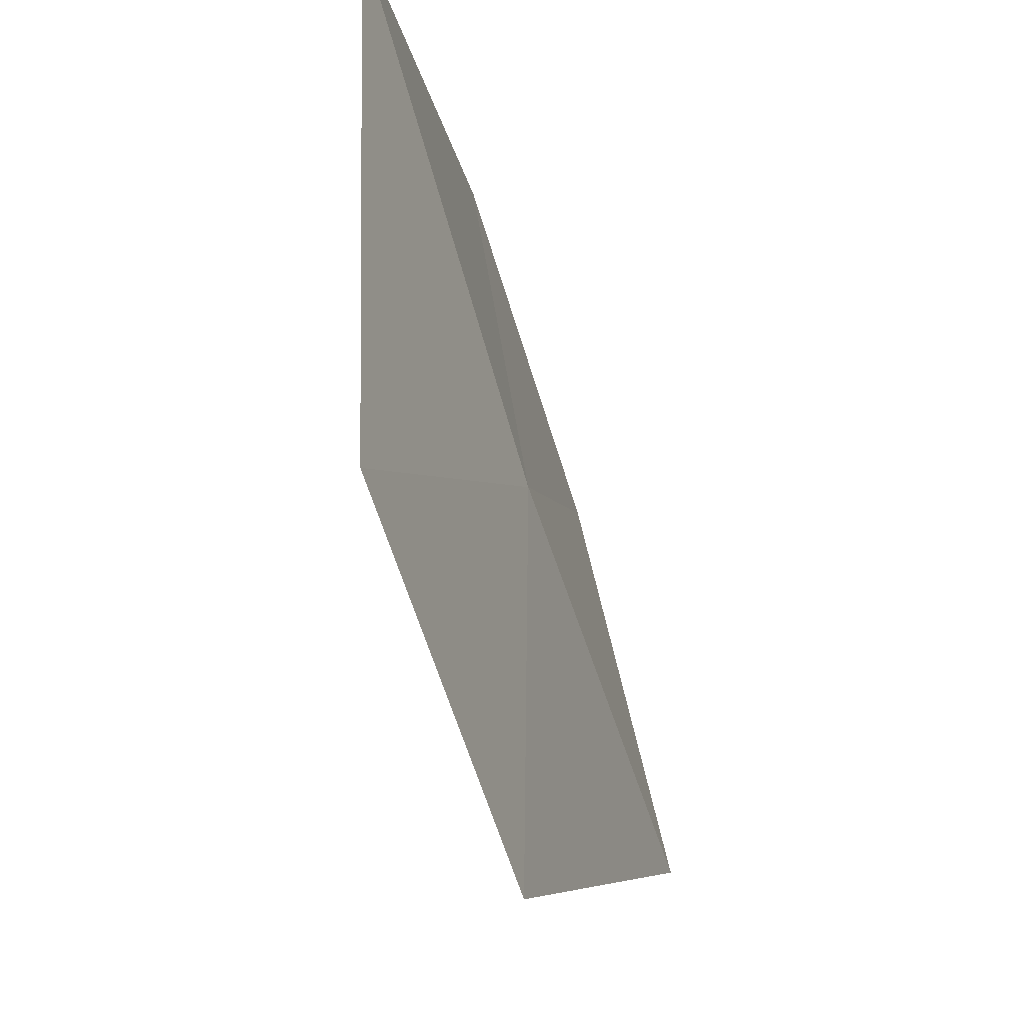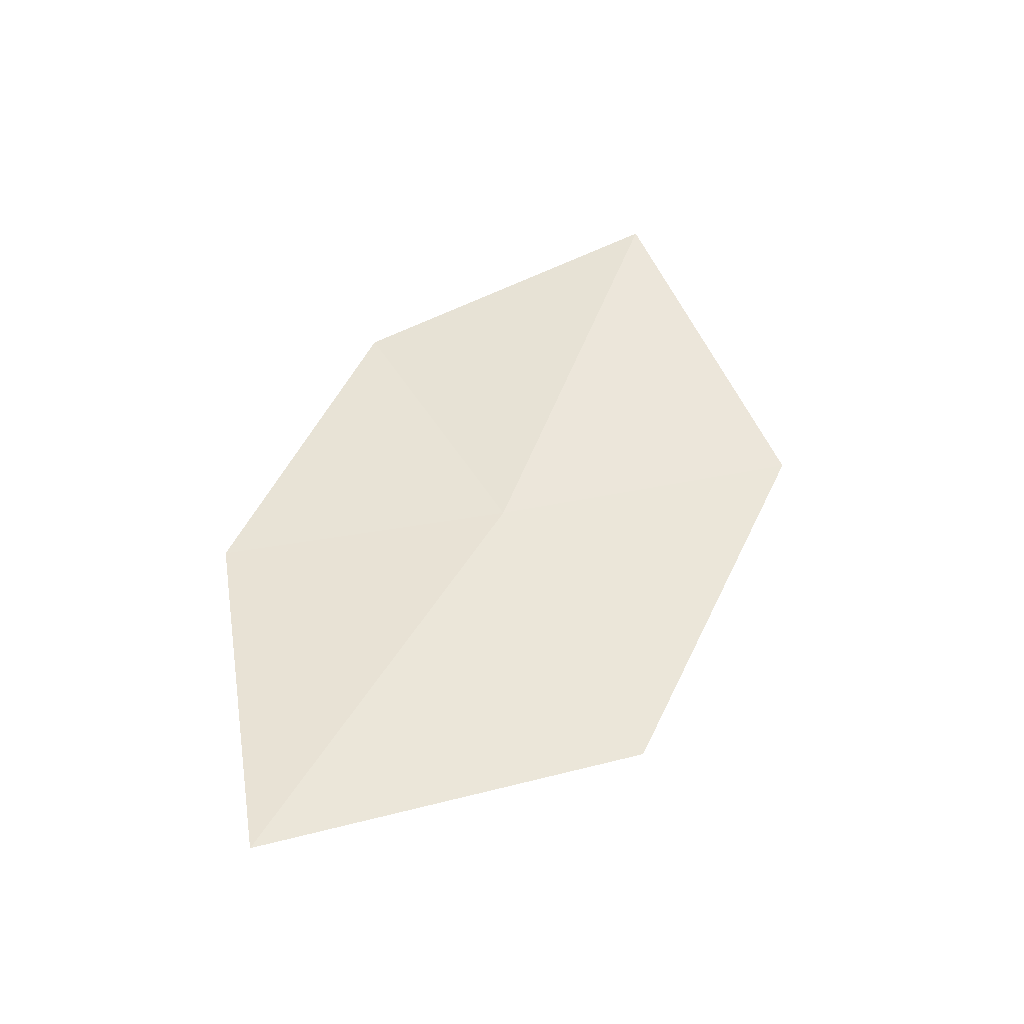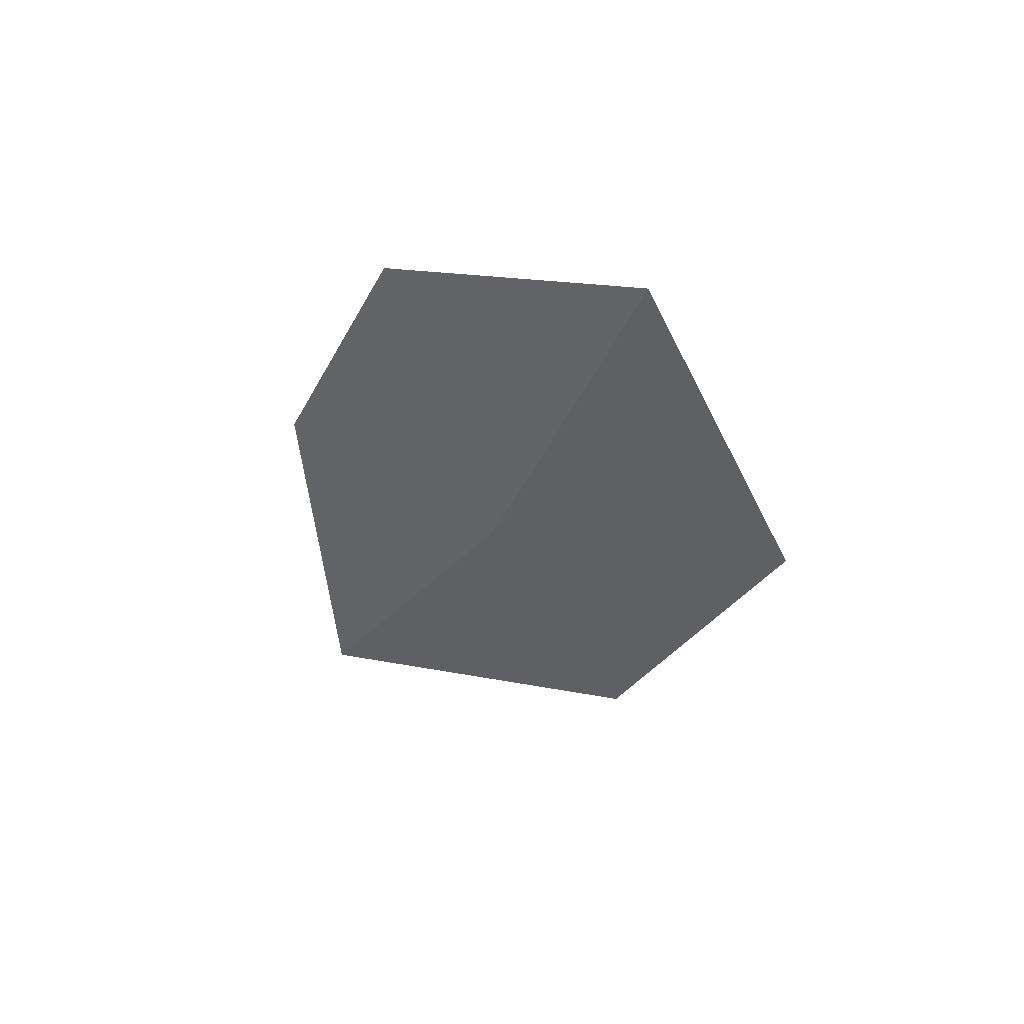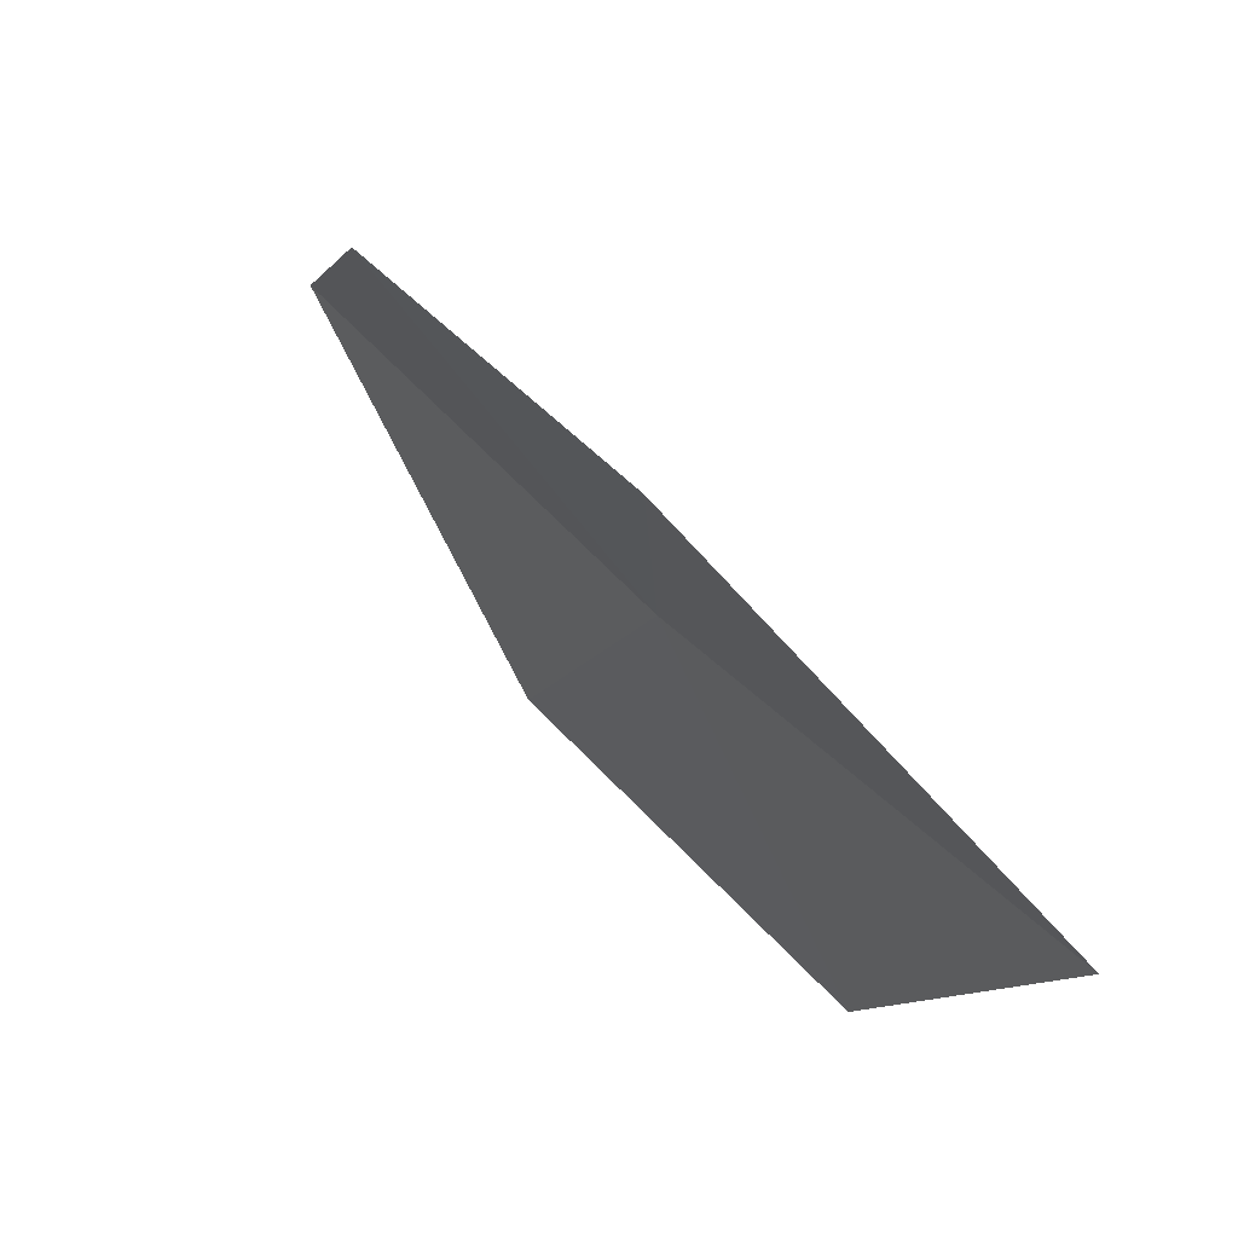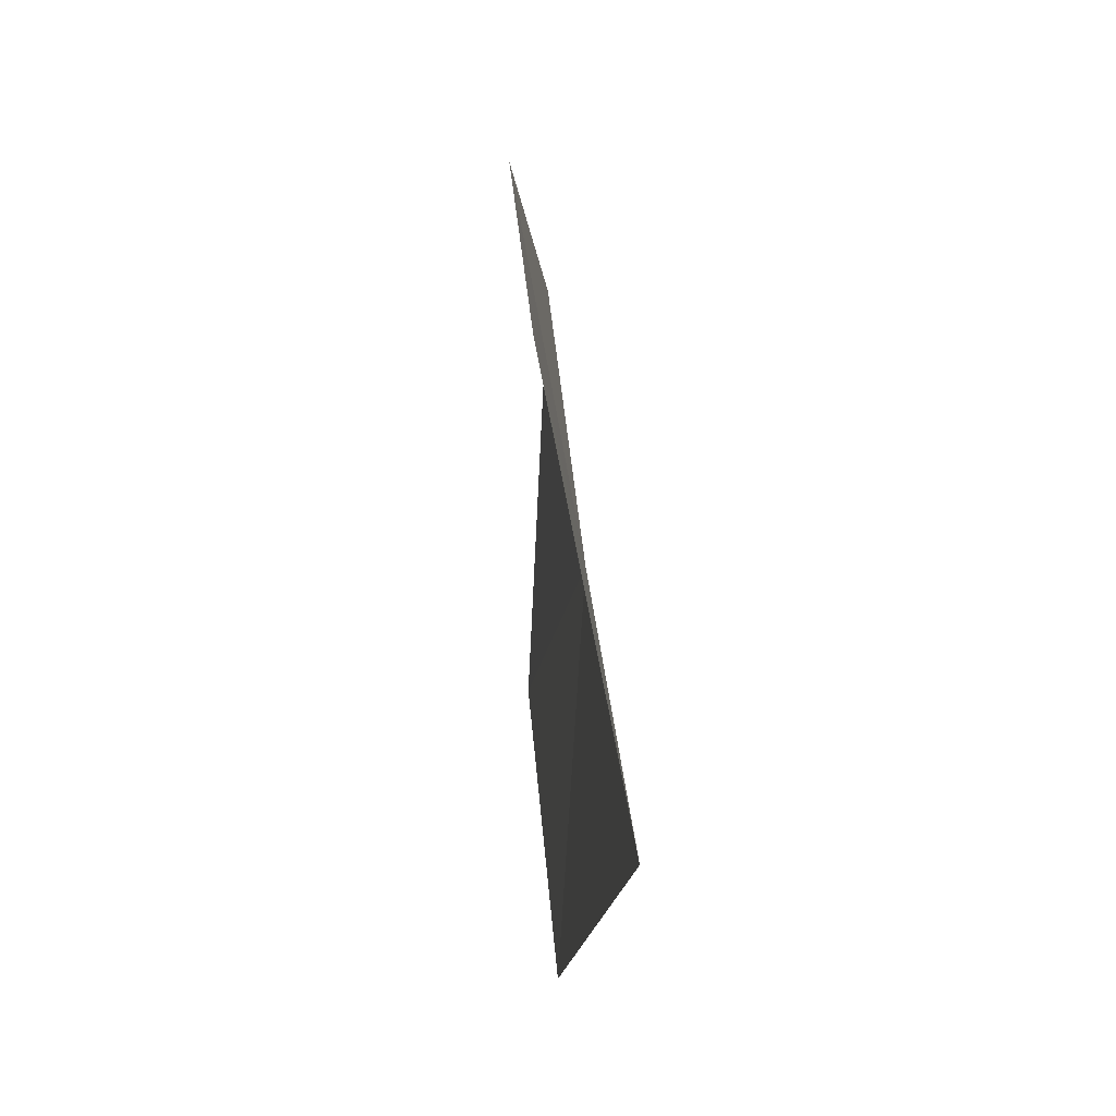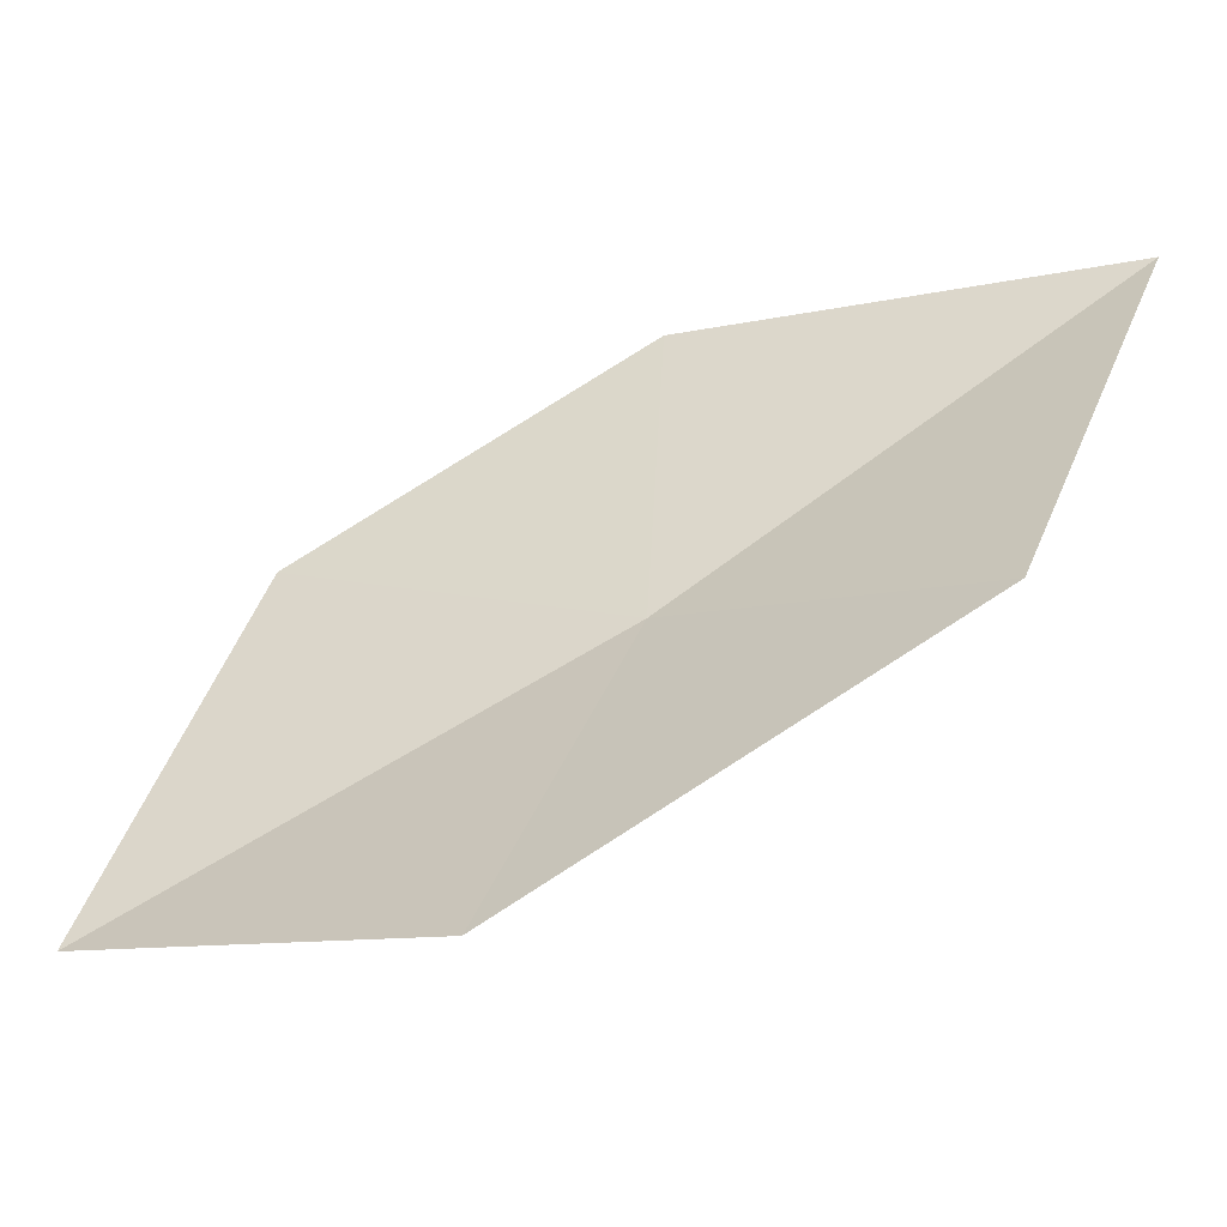
<metadata>
{"format":"obj","ext":"obj","renderer":"f3d","projection":"perspective","resolution":1024,"background":"white","views":[{"elev":-32.1,"azim":-162.1,"up":"+Y"},{"elev":-38.6,"azim":-92.2,"up":"+Z"},{"elev":50.7,"azim":-59.4,"up":"+Z"},{"elev":66.8,"azim":142.6,"up":"+Y"},{"elev":52.1,"azim":176.1,"up":"+Y"},{"elev":-52.9,"azim":112.3,"up":"+Y"}]}
</metadata>
<code>
v -1.5 -1.664 18.05
v -1.427 -2.252 18.26
v -1.5 -1.962 18.87
v -1.5 -1.228 17.3
v -1.427 -1.928 17.55
v -1.427 -1.383 18.58
v -1.427 -1.114 17.99
f 1 3 2
f 1 5 4
f 1 2 5
f 1 7 6
f 1 6 3
f 1 4 7

</code>
